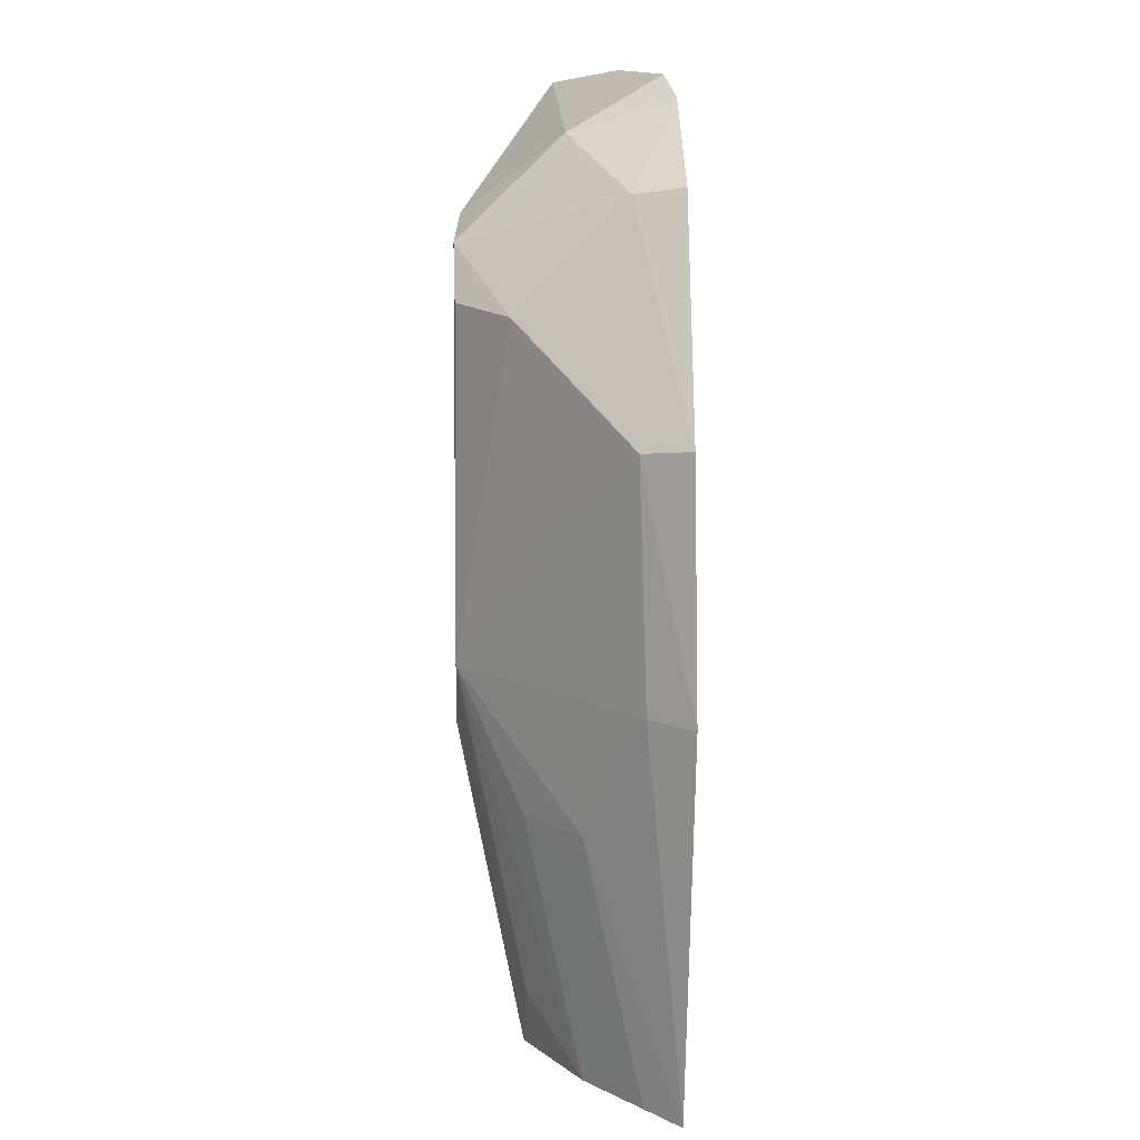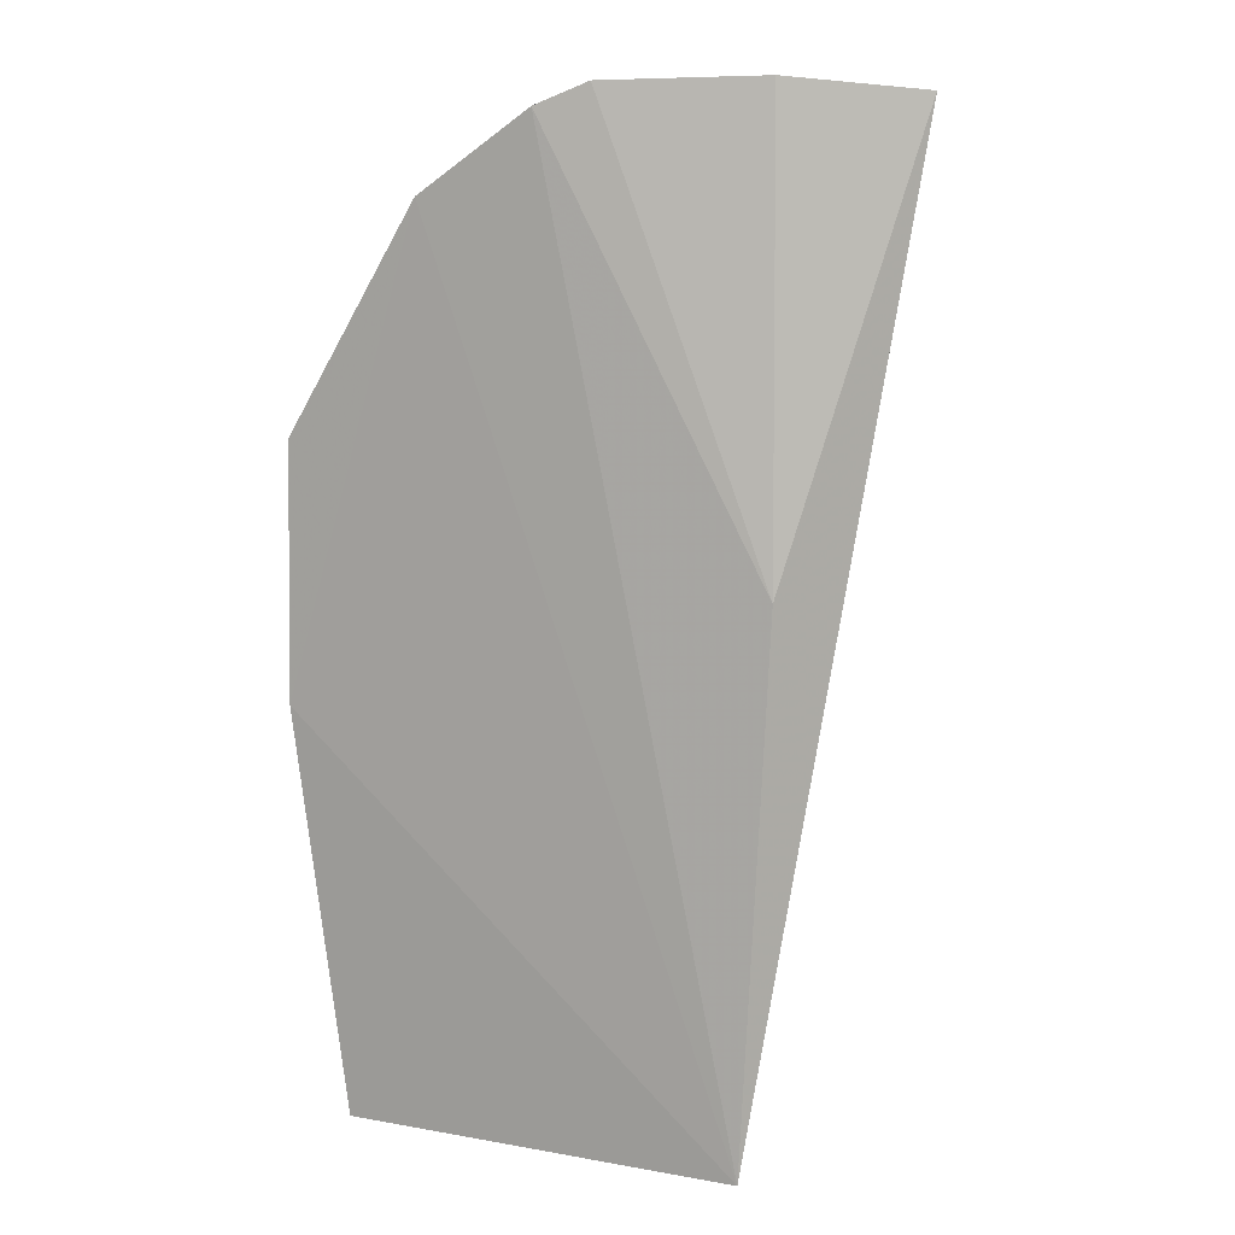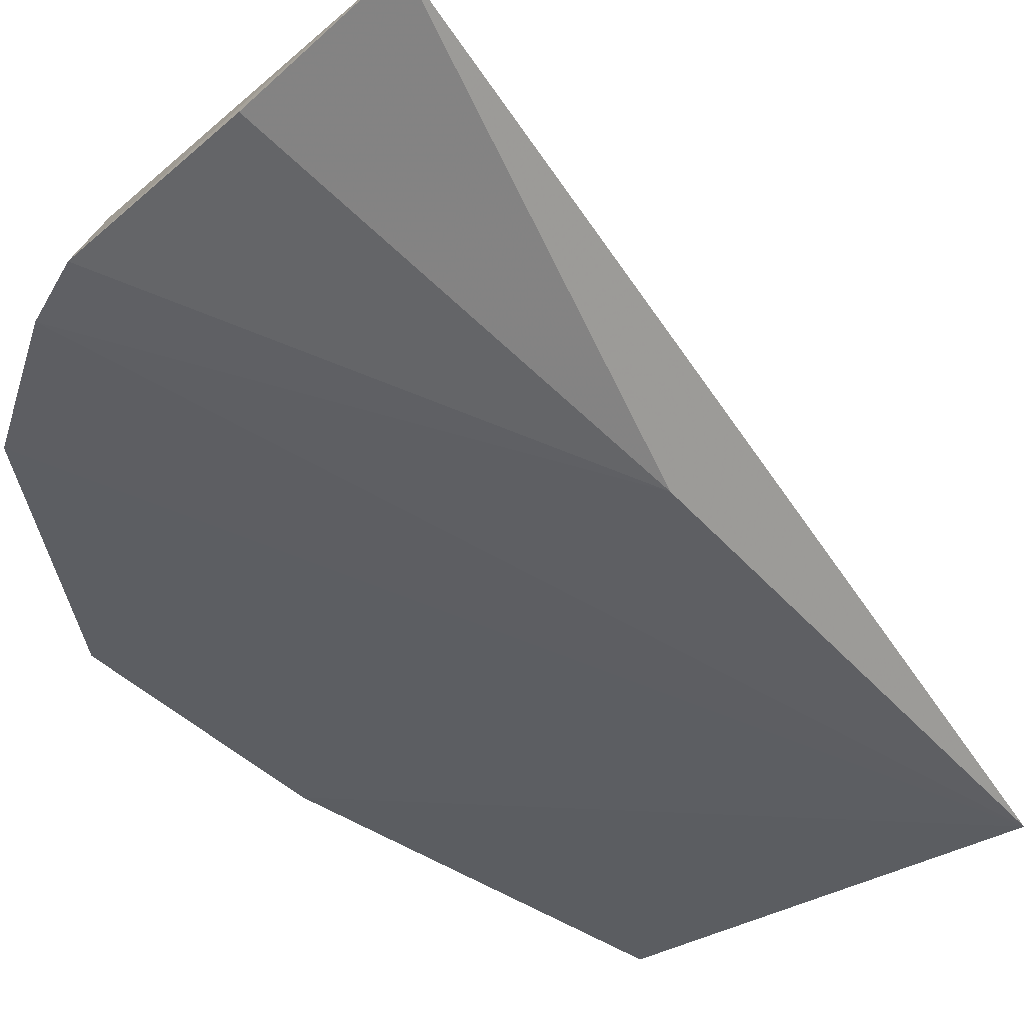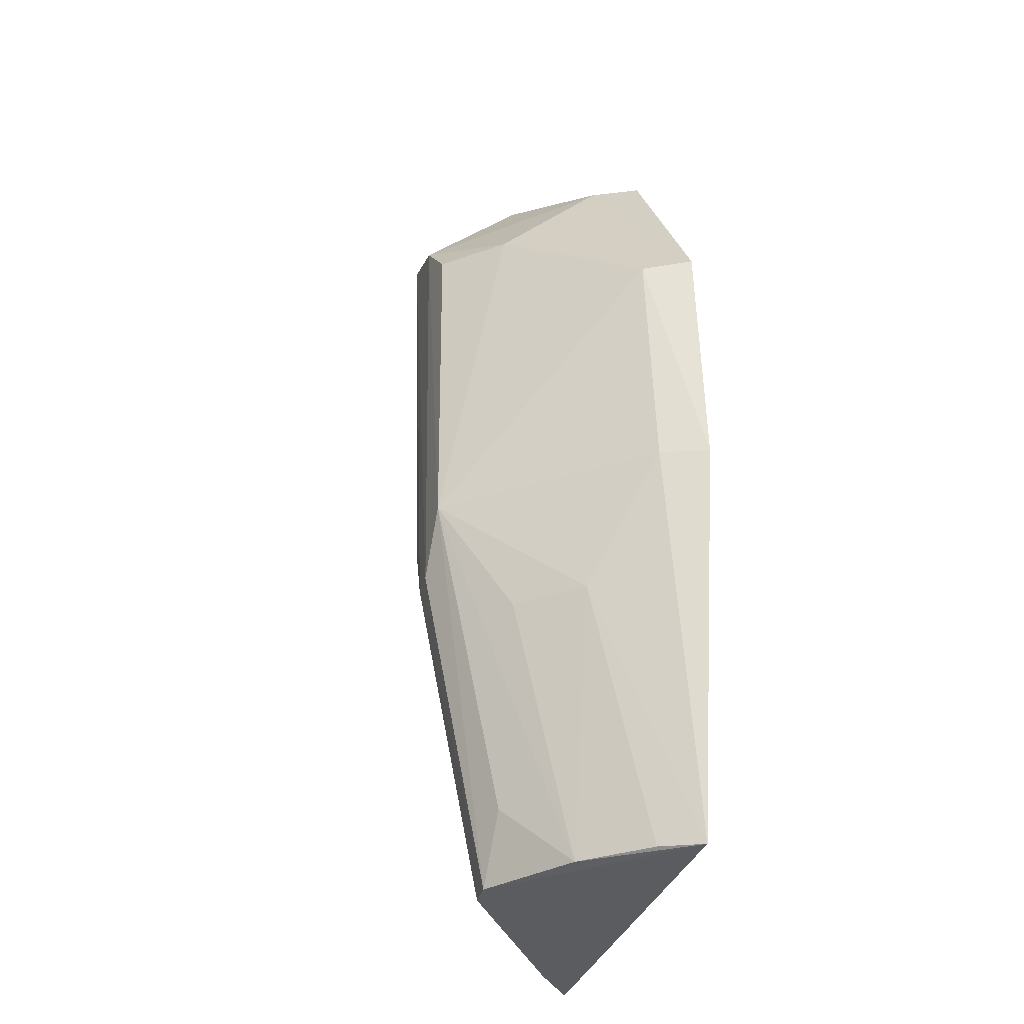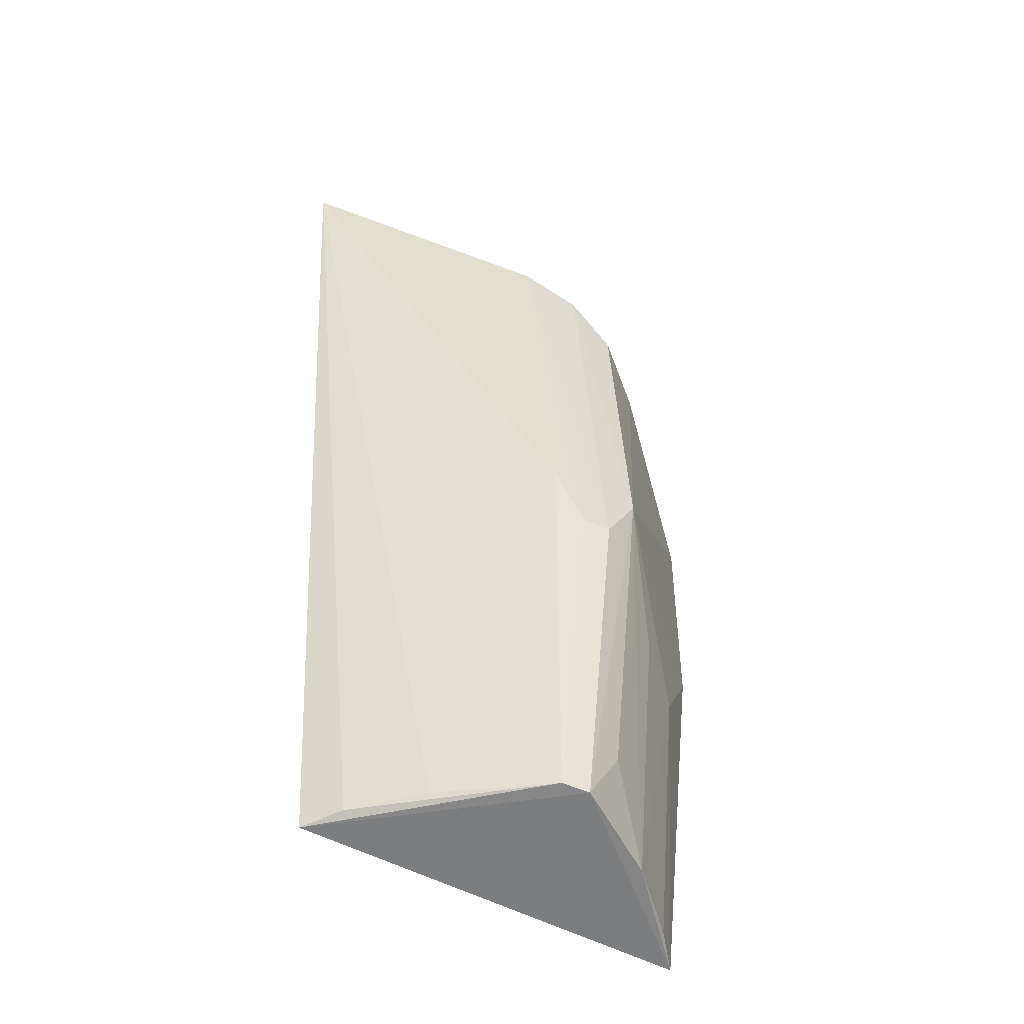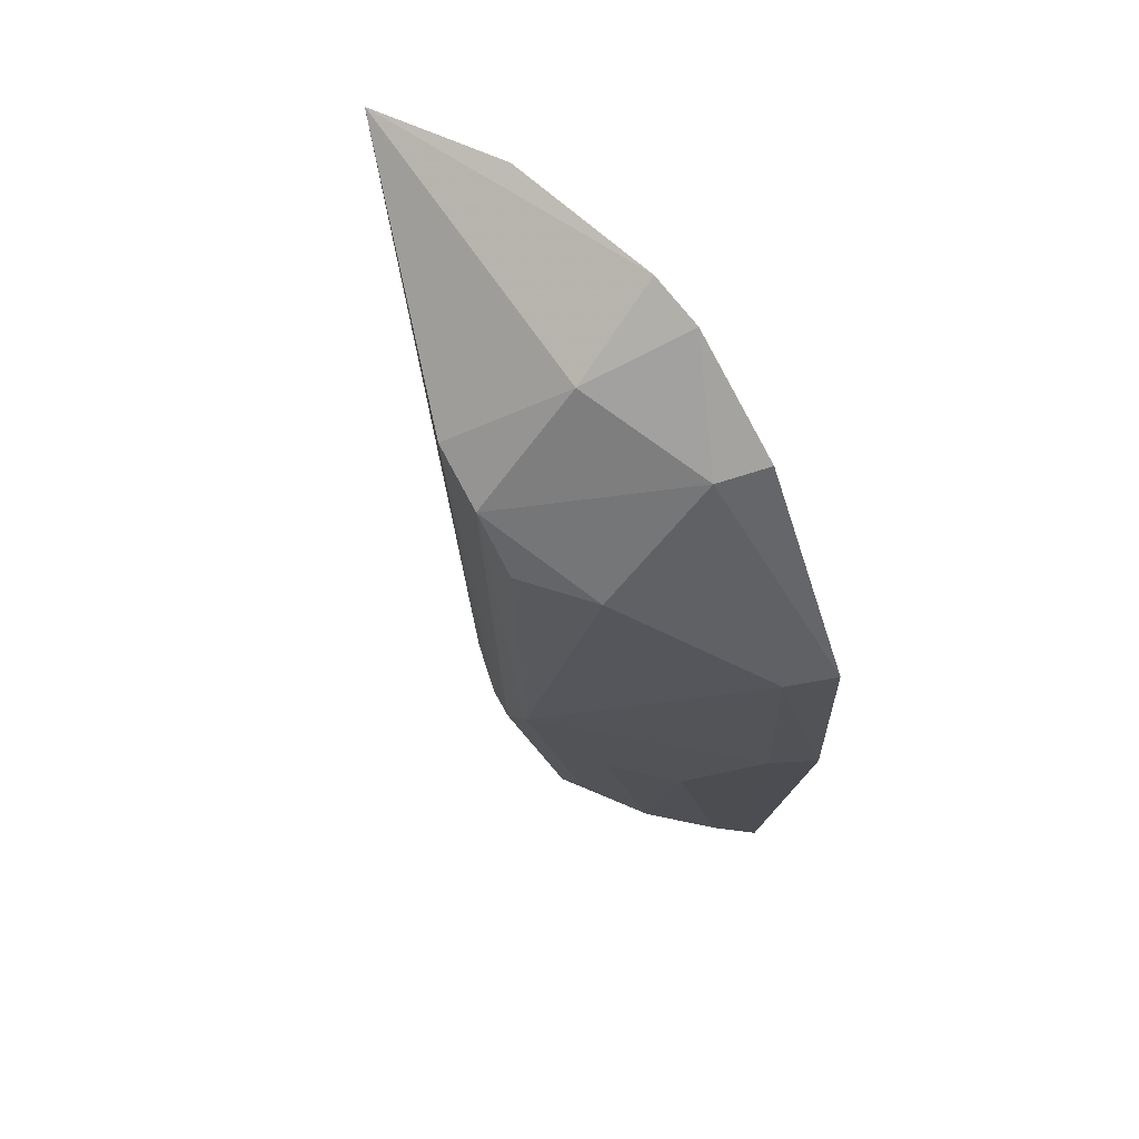
<metadata>
{"format":"obj","ext":"obj","renderer":"f3d","projection":"perspective","resolution":1024,"background":"white","views":[{"elev":12.5,"azim":89.8,"up":"+Y"},{"elev":12.5,"azim":-158.4,"up":"+Y"},{"elev":-37.2,"azim":-142.0,"up":"+Z"},{"elev":-34.2,"azim":71.3,"up":"+Y"},{"elev":-56.1,"azim":-29.1,"up":"+Y"},{"elev":67.7,"azim":56.2,"up":"+Y"}]}
</metadata>
<code>
v 0.182 0.2358 0.08996
v 0.1931 0.327 0.08867
v 0.1486 0.3292 0.1389
v 0.06508 0.4533 0.1179
v 0.09285 0.2357 0.08846
v 0.1595 0.4061 0.1264
v 0.1733 0.2982 0.1114
v 0.138 0.4504 0.09126
v 0.1415 0.2377 0.1246
v 0.1202 0.4251 0.1383
v 0.1875 0.328 0.09862
v 0.08845 0.3563 0.09279
v 0.1627 0.4329 0.09022
v 0.1277 0.3297 0.138
v 0.162 0.2373 0.1112
v 0.1454 0.4078 0.1384
v 0.1327 0.443 0.1149
v 0.1872 0.3822 0.1004
v 0.09247 0.4562 0.1026
v 0.1409 0.3141 0.1393
v 0.1131 0.2386 0.1077
v 0.1601 0.2987 0.1241
v 0.1494 0.2531 0.1238
v 0.1753 0.2369 0.09822
v 0.1345 0.4198 0.1391
v 0.1588 0.4312 0.1013
v 0.1923 0.3834 0.08972
v 0.1266 0.4552 0.09362
v 0.1344 0.3143 0.1388
v 0.09917 0.2372 0.096
v 0.1352 0.2378 0.124
f 5 2 1
f 9 5 1
f 11 7 1
f 11 1 2
f 11 3 7
f 12 8 5
f 12 5 4
f 13 2 5
f 13 5 8
f 14 10 4
f 15 9 1
f 16 3 6
f 17 4 10
f 18 11 2
f 18 6 3
f 18 3 11
f 19 12 4
f 20 9 3
f 21 14 4
f 22 15 7
f 22 7 3
f 22 3 15
f 23 15 3
f 23 3 9
f 23 9 15
f 24 15 1
f 24 1 7
f 24 7 15
f 25 17 10
f 25 16 6
f 25 10 20
f 25 20 3
f 25 3 16
f 26 13 8
f 26 8 17
f 26 6 18
f 26 25 6
f 26 17 25
f 27 18 2
f 27 2 13
f 27 26 18
f 27 13 26
f 28 8 12
f 28 12 19
f 28 17 8
f 28 19 4
f 28 4 17
f 29 9 20
f 29 20 10
f 29 10 14
f 30 21 4
f 30 4 5
f 31 9 29
f 31 21 30
f 31 30 5
f 31 5 9
f 31 29 14
f 31 14 21

</code>
